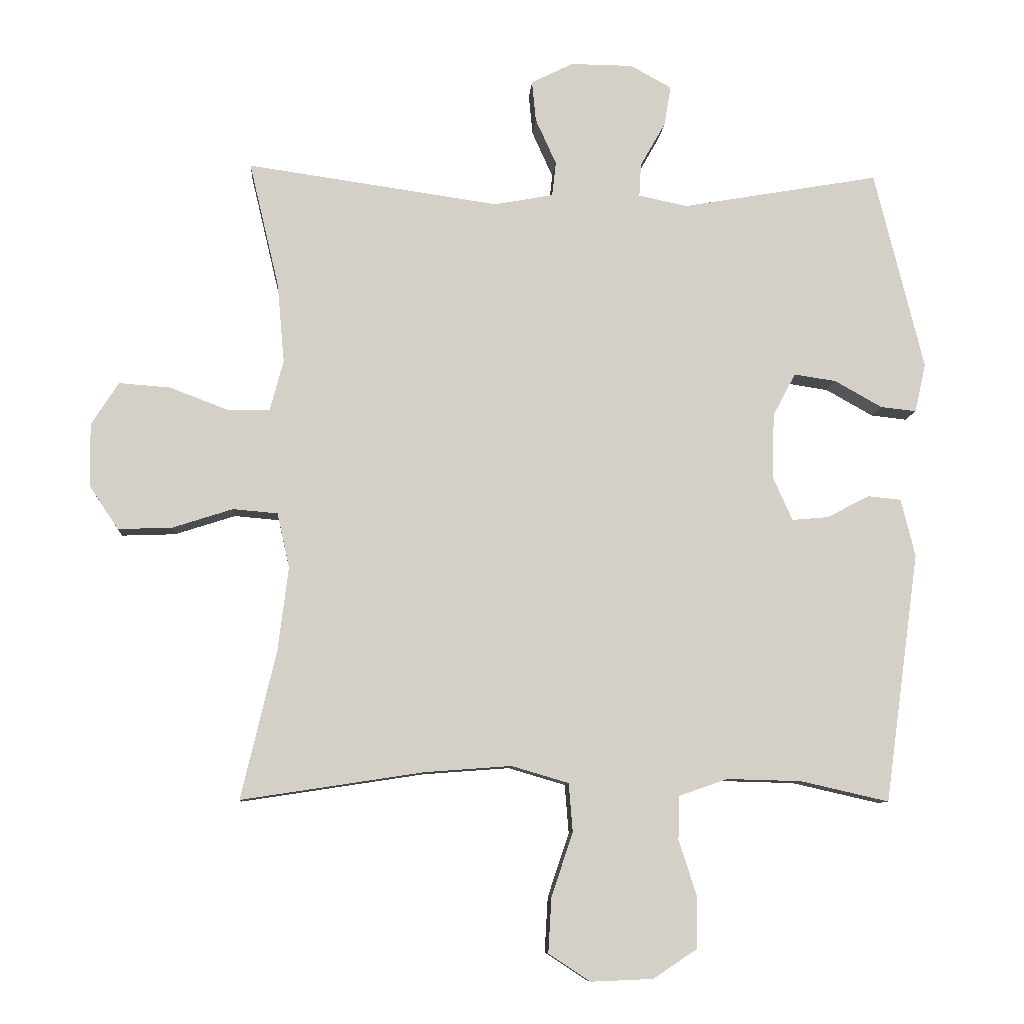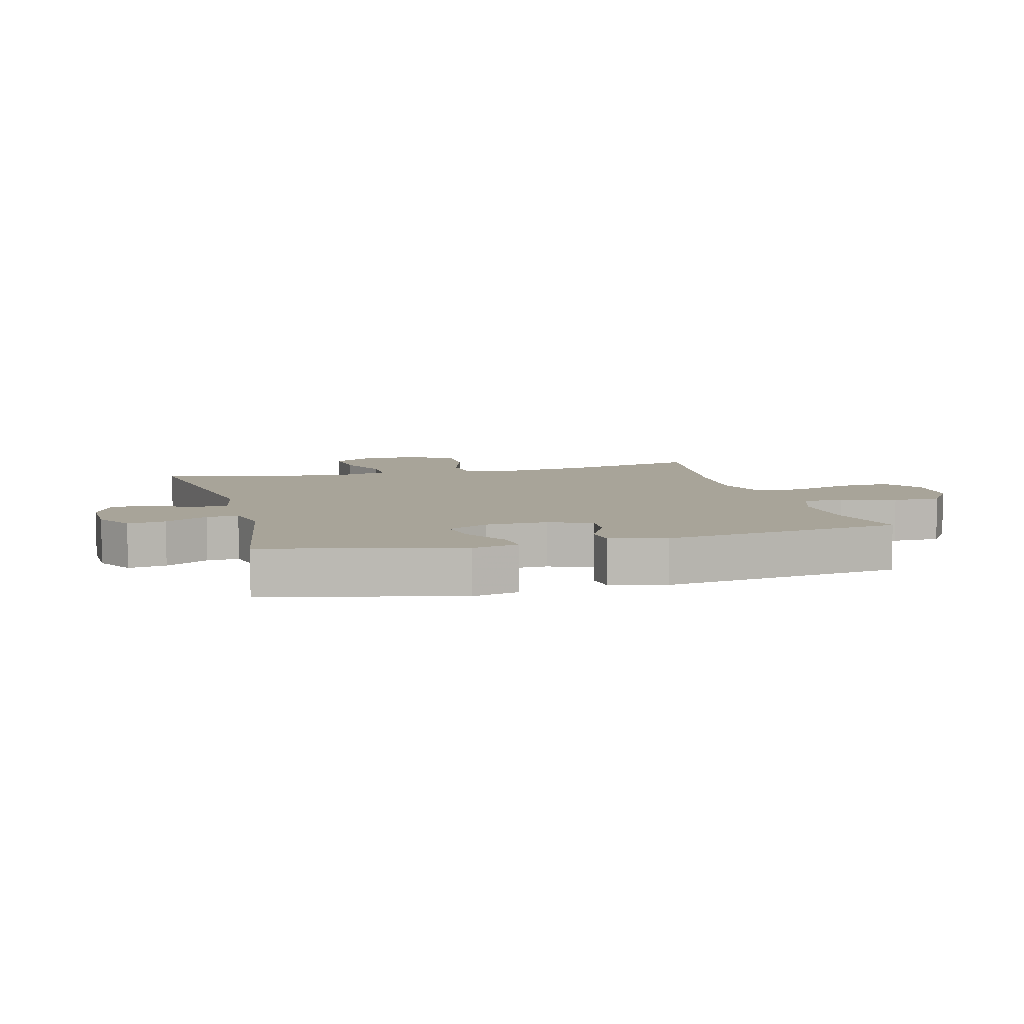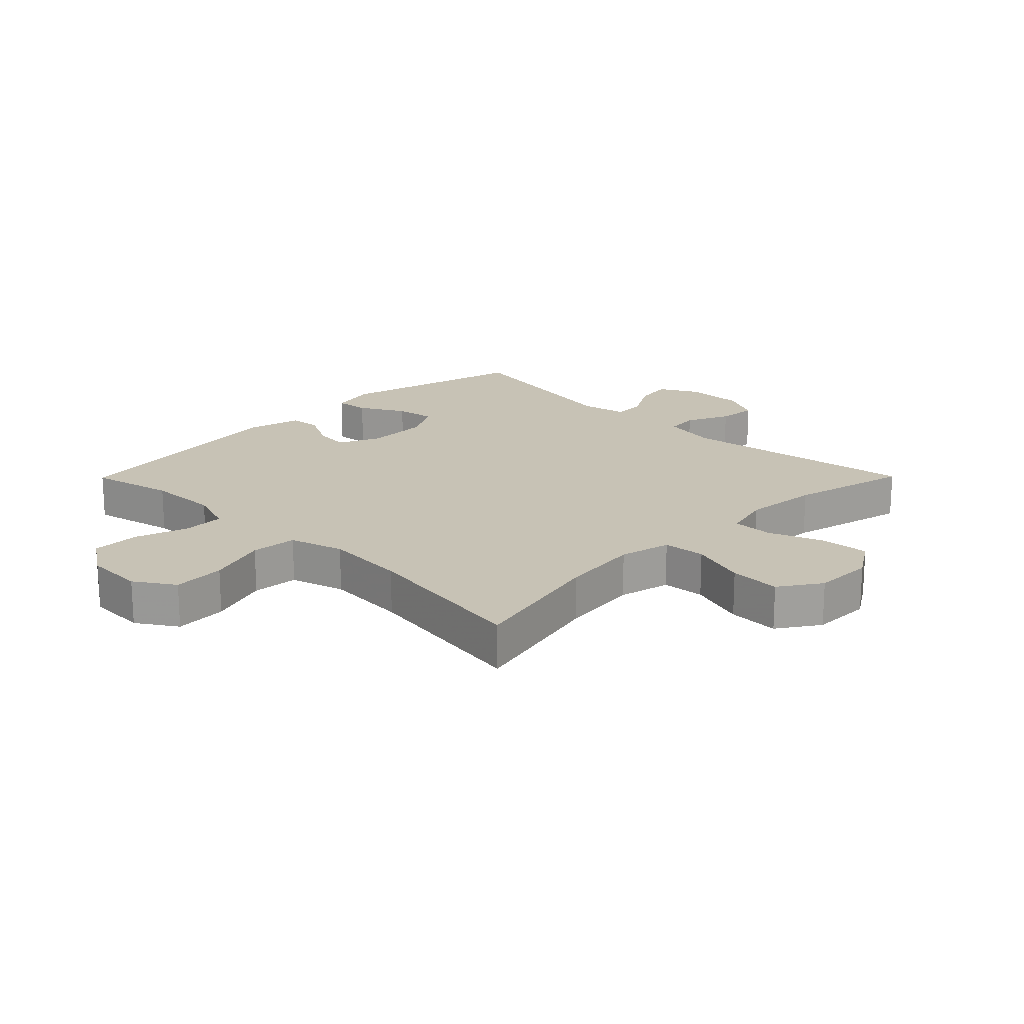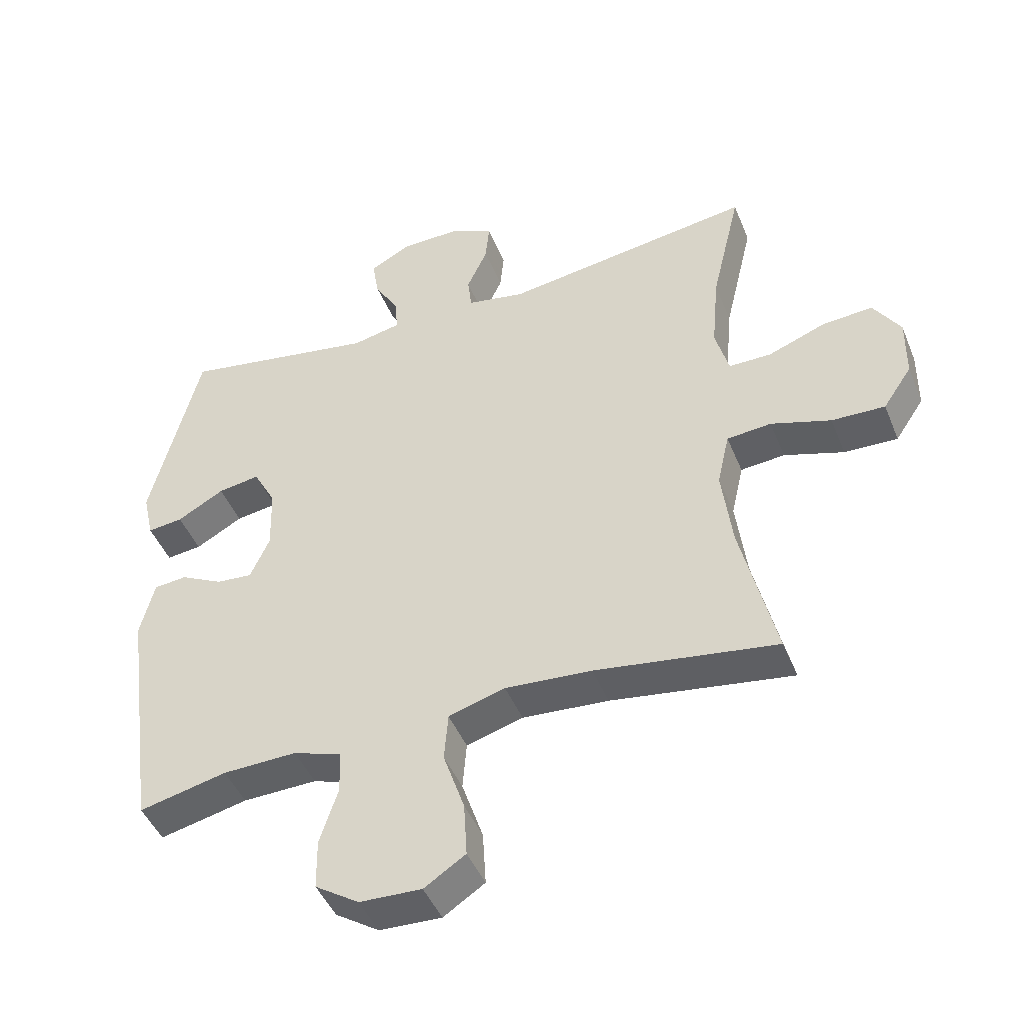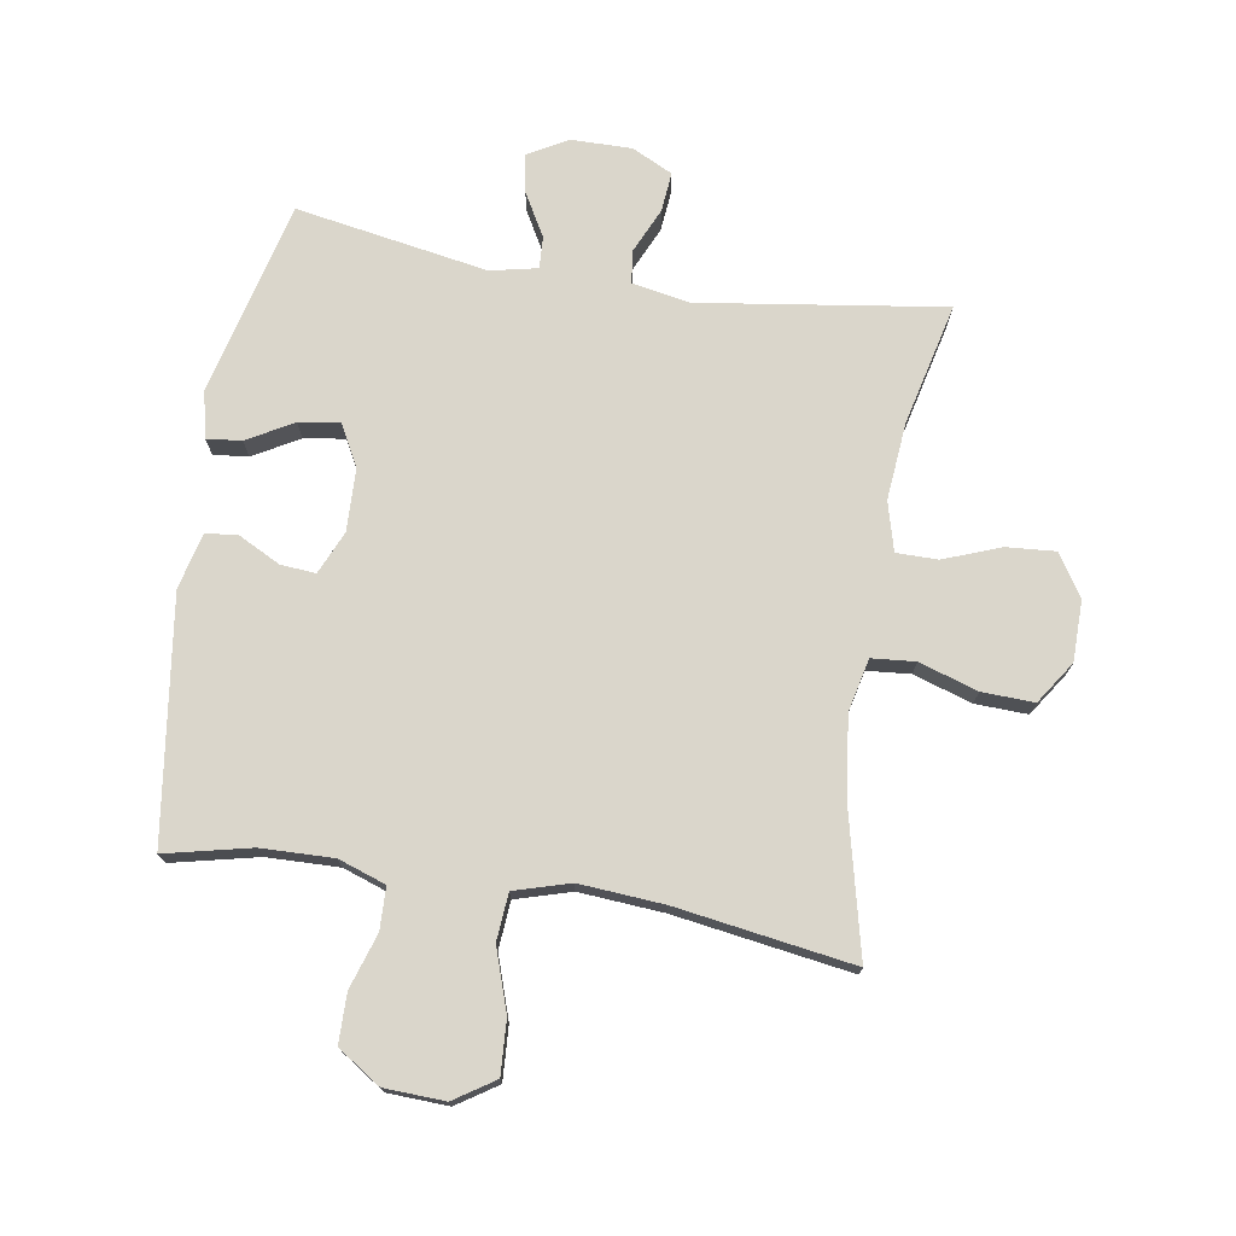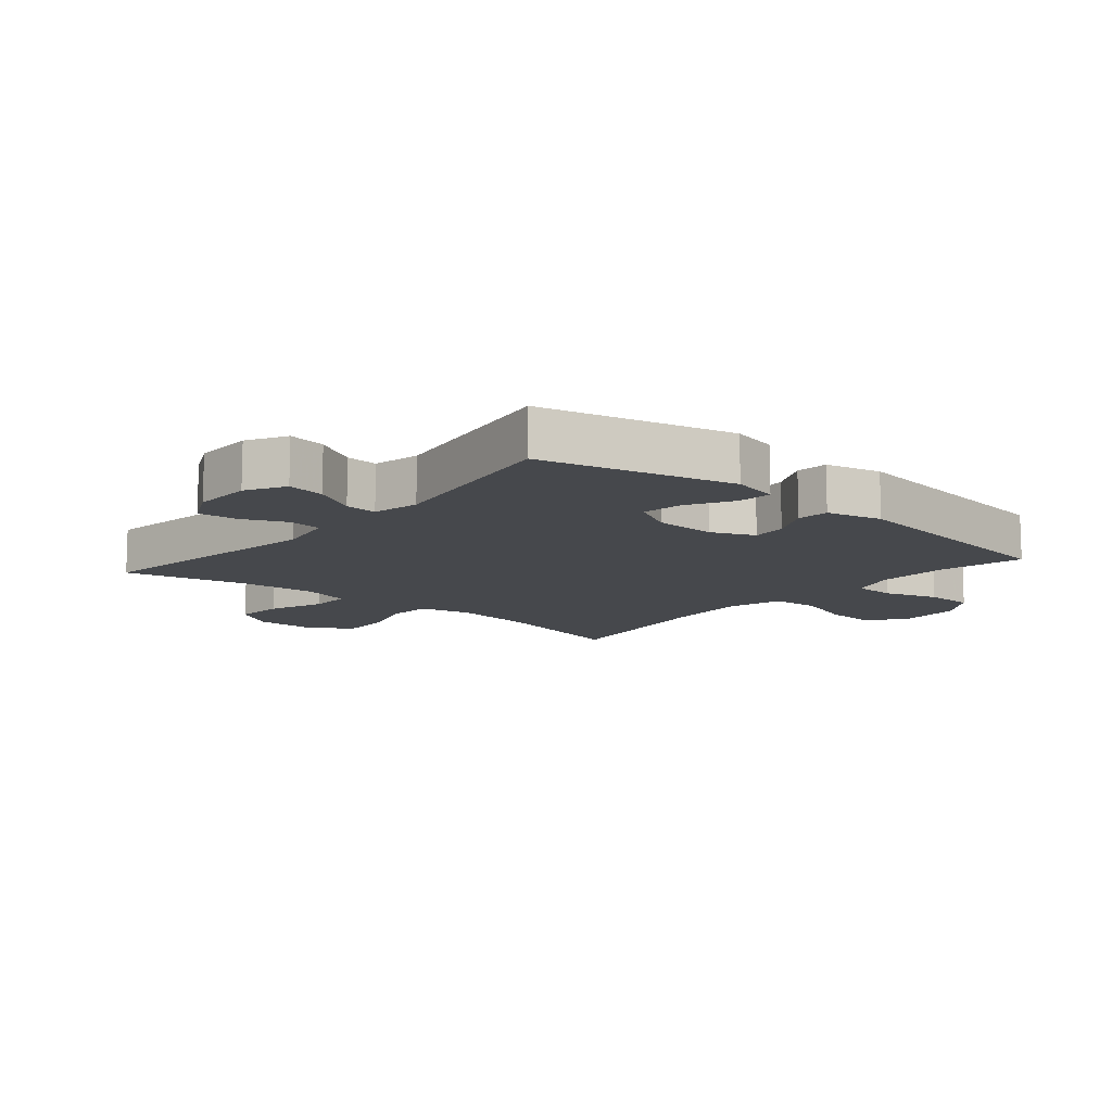
<metadata>
{"format":"obj","ext":"obj","renderer":"f3d","projection":"perspective","resolution":1024,"background":"white","views":[{"elev":-8.9,"azim":-3.8,"up":"+Z"},{"elev":7.1,"azim":74.8,"up":"+Y"},{"elev":19.0,"azim":-135.3,"up":"+Y"},{"elev":-45.8,"azim":-158.5,"up":"+Z"},{"elev":74.0,"azim":-170.8,"up":"+Y"},{"elev":-11.5,"azim":49.4,"up":"+Y"}]}
</metadata>
<code>
v -0.5 0.07 -0.5
v -0.446 0.07 -0.271
v -0.43 0.07 -0.142
v -0.449 0.07 -0.058
v -0.518 0.07 -0.052
v -0.611 0.07 -0.082
v -0.694 0.07 -0.085
v -0.739 0.07 -0.018
v -0.74 0.07 0.079
v -0.698 0.07 0.145
v -0.619 0.07 0.139
v -0.53 0.07 0.105
v -0.464 0.07 0.105
v -0.443 0.07 0.183
v -0.454 0.07 0.306
v -0.5 0.07 0.5
v -0.111 0.07 0.444
v -0.02 0.07 0.461
v -0.014 0.07 0.514
v -0.046 0.07 0.585
v -0.052 0.07 0.648
v 0.013 0.07 0.68
v 0.109 0.07 0.679
v 0.172 0.07 0.644
v 0.162 0.07 0.583
v 0.123 0.07 0.514
v 0.12 0.07 0.463
v 0.195 0.07 0.447
v 0.5 0.07 0.5
v 0.576 0.07 0.192
v 0.559 0.07 0.117
v 0.504 0.07 0.123
v 0.431 0.07 0.164
v 0.366 0.07 0.174
v 0.331 0.07 0.108
v 0.328 0.07 0.008
v 0.358 0.07 -0.06
v 0.414 0.07 -0.055
v 0.48 0.07 -0.021
v 0.531 0.07 -0.026
v 0.553 0.07 -0.115
v 0.5 0.07 -0.5
v 0.364 0.07 -0.469
v 0.249 0.07 -0.466
v 0.174 0.07 -0.492
v 0.172 0.07 -0.559
v 0.2 0.07 -0.646
v 0.199 0.07 -0.724
v 0.131 0.07 -0.769
v 0.035 0.07 -0.773
v -0.029 0.07 -0.731
v -0.024 0.07 -0.646
v 0.009 0.07 -0.548
v 0.003 0.07 -0.473
v -0.085 0.07 -0.447
v -0.219 0.07 -0.457
v -0.5 0 -0.5
v -0.446 0 -0.271
v -0.43 0 -0.142
v -0.449 0 -0.058
v -0.518 0 -0.052
v -0.611 0 -0.082
v -0.694 0 -0.085
v -0.739 0 -0.018
v -0.74 0 0.079
v -0.698 0 0.145
v -0.619 0 0.139
v -0.53 0 0.105
v -0.464 0 0.105
v -0.443 0 0.183
v -0.454 0 0.306
v -0.5 0 0.5
v -0.111 0 0.444
v -0.02 0 0.461
v -0.014 0 0.514
v -0.046 0 0.585
v -0.052 0 0.648
v 0.013 0 0.68
v 0.109 0 0.679
v 0.172 0 0.644
v 0.162 0 0.583
v 0.123 0 0.514
v 0.12 0 0.463
v 0.195 0 0.447
v 0.5 0 0.5
v 0.576 0 0.192
v 0.559 0 0.117
v 0.504 0 0.123
v 0.431 0 0.164
v 0.366 0 0.174
v 0.331 0 0.108
v 0.328 0 0.008
v 0.358 0 -0.06
v 0.414 0 -0.055
v 0.48 0 -0.021
v 0.531 0 -0.026
v 0.553 0 -0.115
v 0.5 0 -0.5
v 0.364 0 -0.469
v 0.249 0 -0.466
v 0.174 0 -0.492
v 0.172 0 -0.559
v 0.2 0 -0.646
v 0.199 0 -0.724
v 0.131 0 -0.769
v 0.035 0 -0.773
v -0.029 0 -0.731
v -0.024 0 -0.646
v 0.009 0 -0.548
v 0.003 0 -0.473
v -0.085 0 -0.447
v -0.219 0 -0.457
f 51 52 53
f 50 51 53
f 49 50 53
f 48 49 53
f 47 48 53
f 46 47 53
f 45 46 53 54
f 44 45 54 55
f 41 42 43
f 40 41 43
f 39 40 43
f 38 39 43
f 43 44 55
f 38 43 55
f 37 38 55
f 31 32 33
f 30 31 33
f 29 30 33
f 28 29 33
f 27 28 33 34
f 24 25 26
f 23 24 26
f 22 23 26
f 21 22 26
f 20 21 26
f 19 20 26
f 18 19 26 27
f 27 34 35
f 18 27 35
f 17 18 35
f 10 11 12
f 9 10 12
f 8 9 12
f 7 8 12
f 6 7 12
f 5 6 12
f 4 5 12 13
f 3 4 13 14
f 56 1 2
f 56 2 3
f 55 56 3
f 37 55 3
f 36 37 3
f 17 35 36
f 16 17 36
f 15 16 36
f 36 3 14
f 14 15 36
f 109 108 107
f 109 107 106
f 109 106 105
f 109 105 104
f 109 104 103
f 109 103 102
f 110 109 102 101
f 111 110 101 100
f 99 98 97
f 99 97 96
f 99 96 95
f 99 95 94
f 111 100 99
f 111 99 94
f 111 94 93
f 89 88 87
f 89 87 86
f 89 86 85
f 89 85 84
f 90 89 84 83
f 82 81 80
f 82 80 79
f 82 79 78
f 82 78 77
f 82 77 76
f 82 76 75
f 83 82 75 74
f 91 90 83
f 91 83 74
f 91 74 73
f 68 67 66
f 68 66 65
f 68 65 64
f 68 64 63
f 68 63 62
f 68 62 61
f 69 68 61 60
f 70 69 60 59
f 58 57 112
f 59 58 112
f 59 112 111
f 59 111 93
f 59 93 92
f 92 91 73
f 92 73 72
f 92 72 71
f 70 59 92
f 92 71 70
f 1 57 58 2
f 2 58 59 3
f 3 59 60 4
f 4 60 61 5
f 5 61 62 6
f 6 62 63 7
f 7 63 64 8
f 8 64 65 9
f 9 65 66 10
f 10 66 67 11
f 11 67 68 12
f 12 68 69 13
f 13 69 70 14
f 14 70 71 15
f 15 71 72 16
f 16 72 73 17
f 17 73 74 18
f 18 74 75 19
f 19 75 76 20
f 20 76 77 21
f 21 77 78 22
f 22 78 79 23
f 23 79 80 24
f 24 80 81 25
f 25 81 82 26
f 26 82 83 27
f 27 83 84 28
f 28 84 85 29
f 29 85 86 30
f 30 86 87 31
f 31 87 88 32
f 32 88 89 33
f 33 89 90 34
f 34 90 91 35
f 35 91 92 36
f 36 92 93 37
f 37 93 94 38
f 38 94 95 39
f 39 95 96 40
f 40 96 97 41
f 41 97 98 42
f 42 98 99 43
f 43 99 100 44
f 44 100 101 45
f 45 101 102 46
f 46 102 103 47
f 47 103 104 48
f 48 104 105 49
f 49 105 106 50
f 50 106 107 51
f 51 107 108 52
f 52 108 109 53
f 53 109 110 54
f 54 110 111 55
f 55 111 112 56
f 56 112 57 1

</code>
